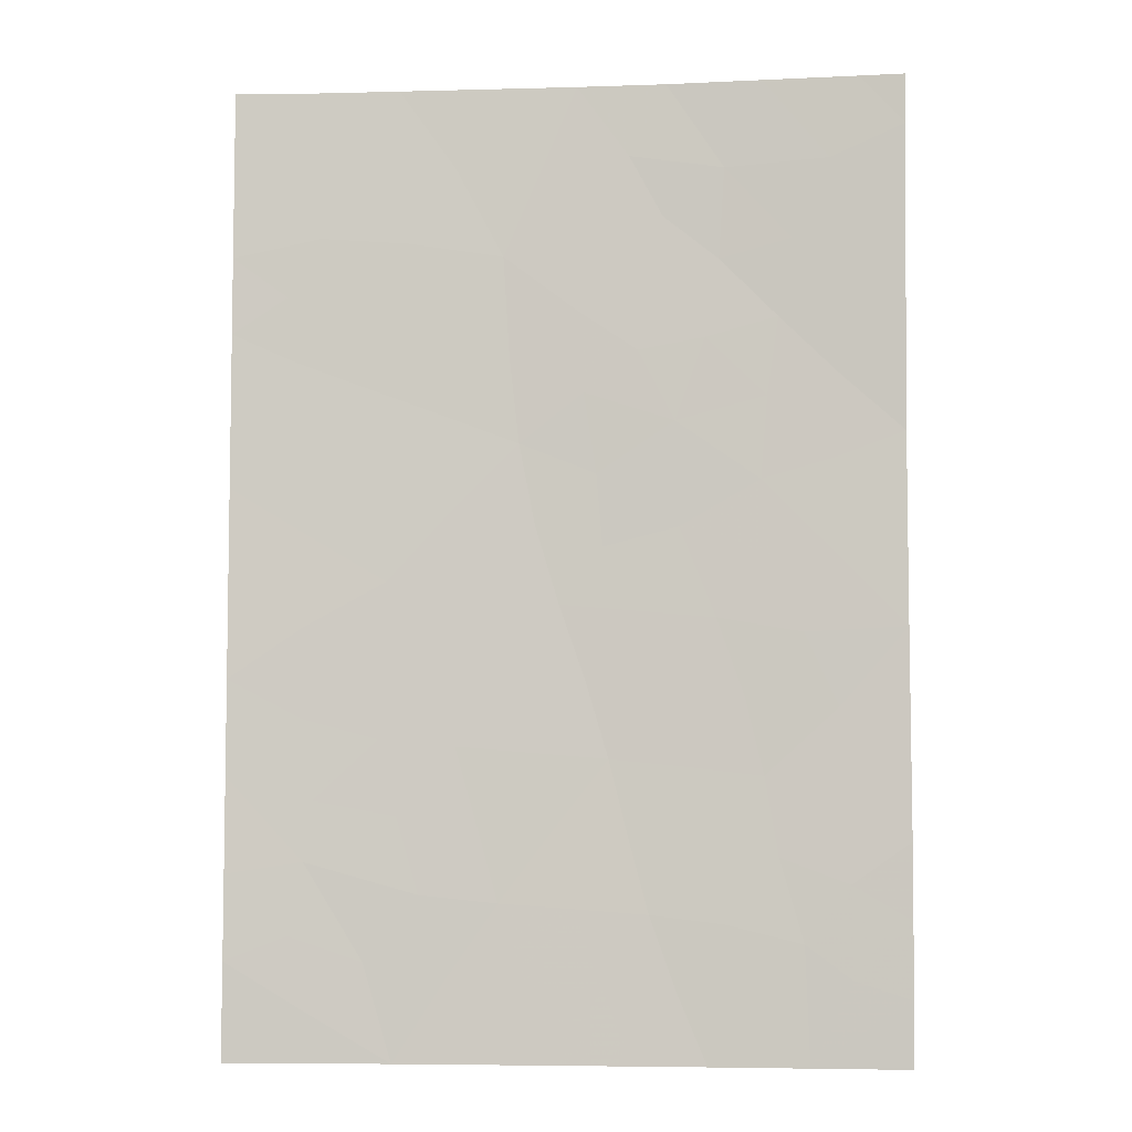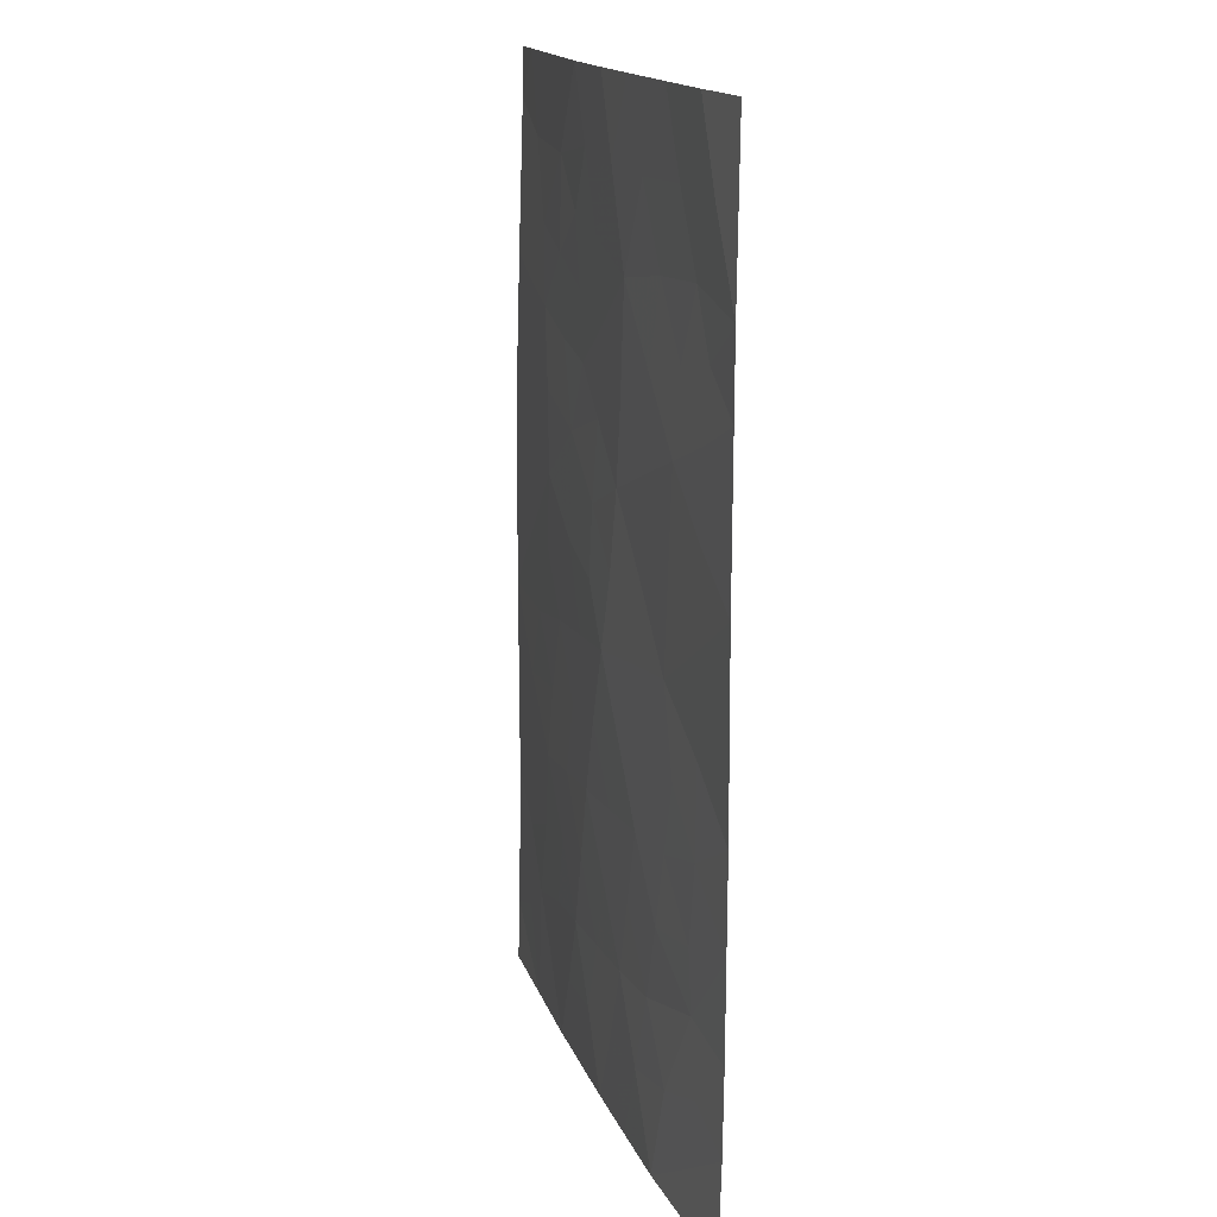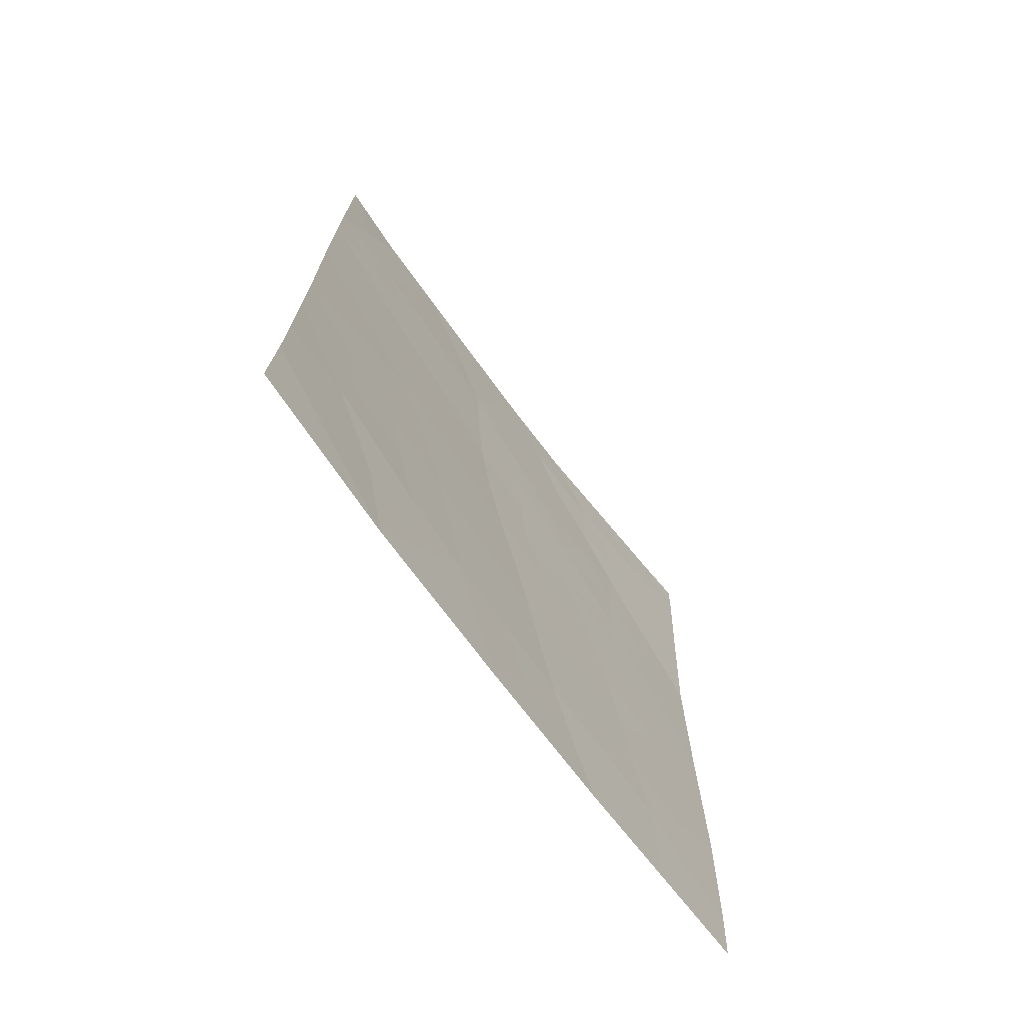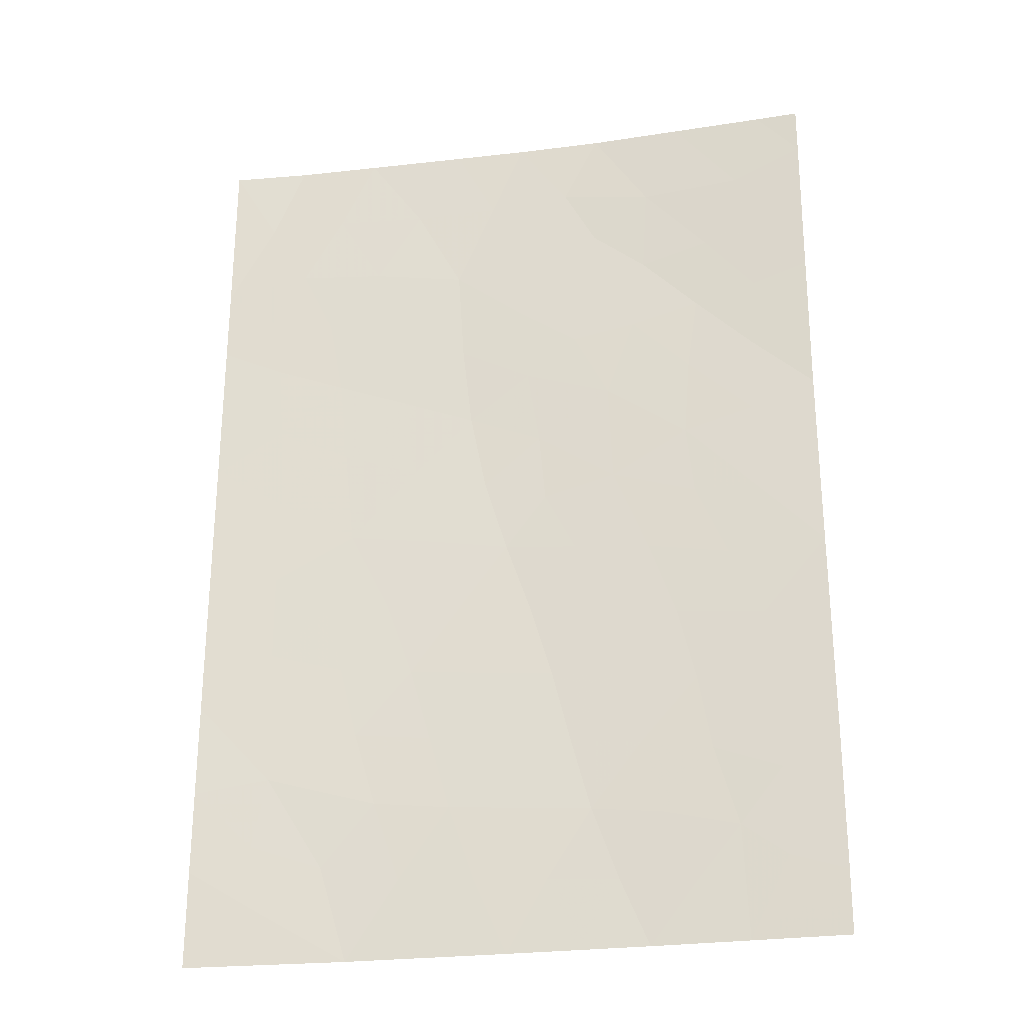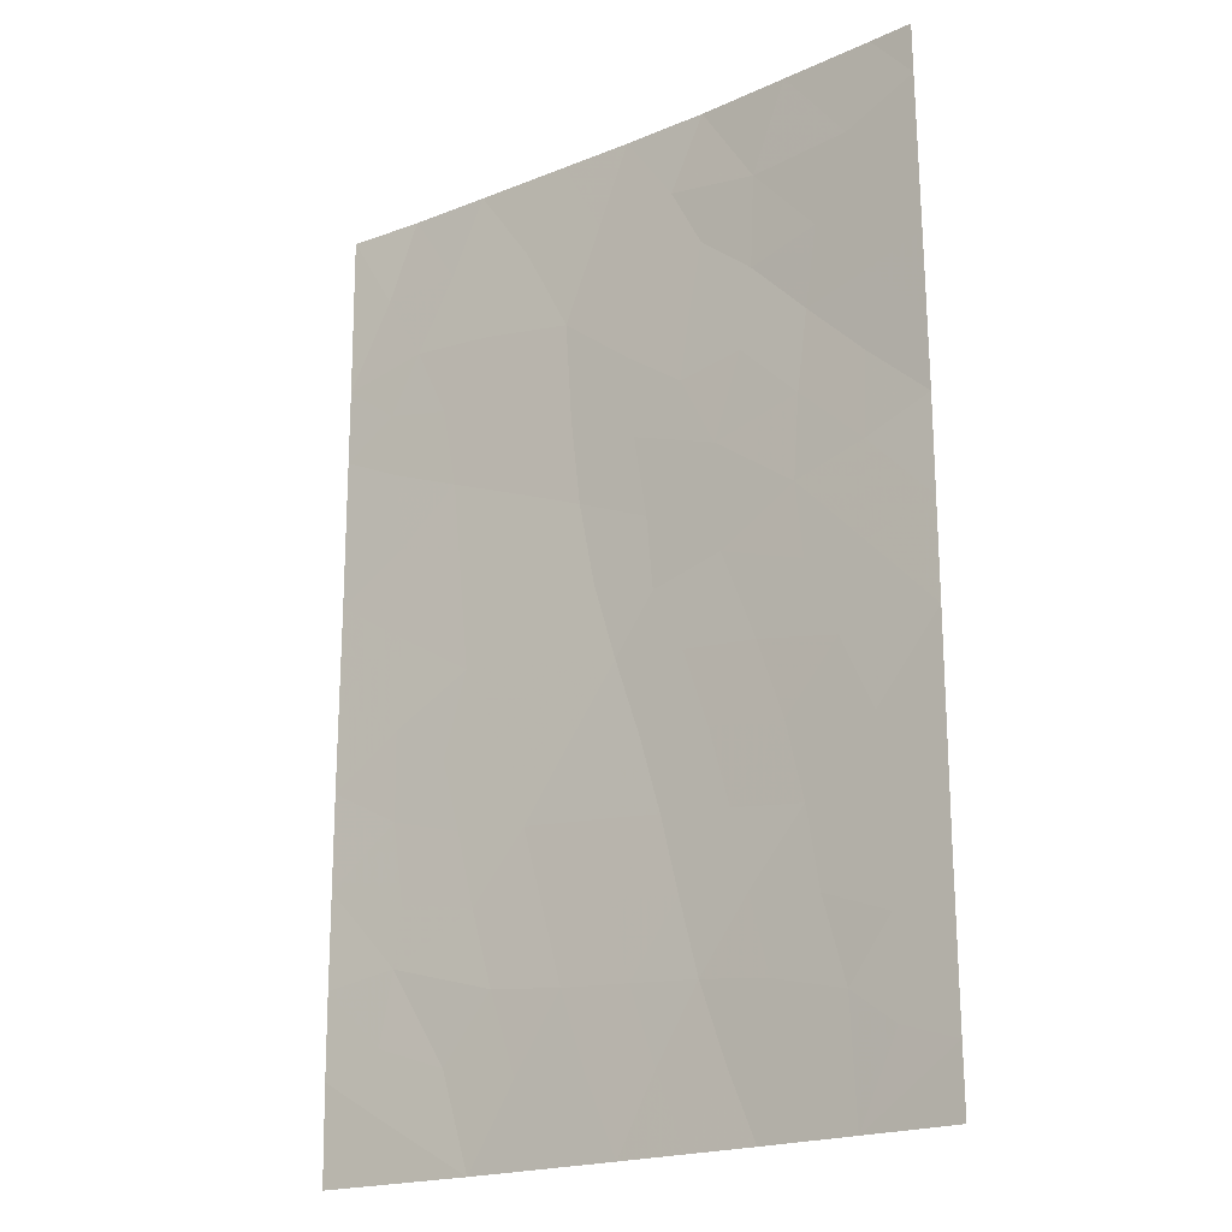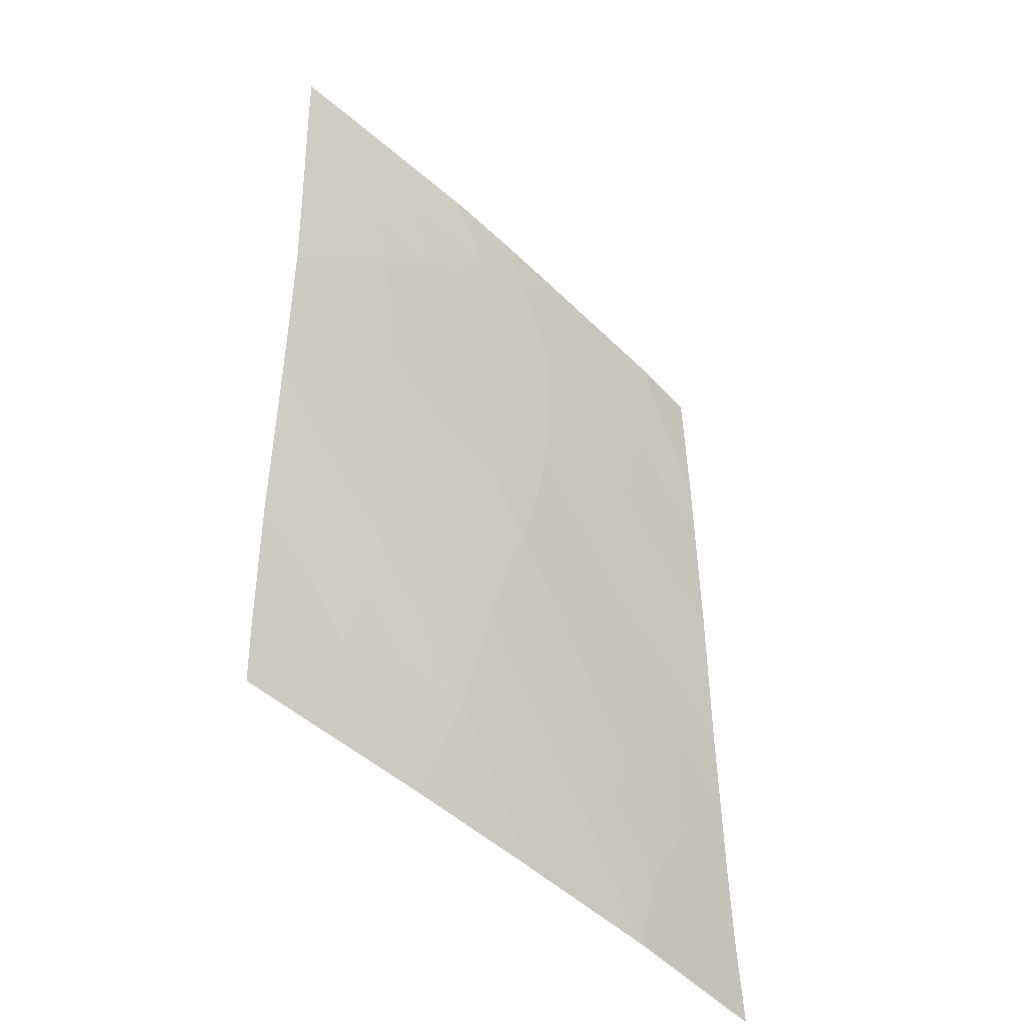
<metadata>
{"format":"obj","ext":"obj","renderer":"f3d","projection":"perspective","resolution":1024,"background":"white","views":[{"elev":-5.9,"azim":-160.7,"up":"+Y"},{"elev":15.9,"azim":87.8,"up":"+Y"},{"elev":-72.9,"azim":140.9,"up":"+Y"},{"elev":-27.4,"azim":-155.4,"up":"+Y"},{"elev":-19.9,"azim":-128.9,"up":"+Y"},{"elev":-47.9,"azim":-33.1,"up":"+Y"}]}
</metadata>
<code>
v 12.04 46.67 53.33
v 13.47 45.53 53.01
v 16.93 47.9 52.04
v 13.65 47.87 52.94
v 8.889 38.8 54.11
v 8.902 38 54.14
v 8.801 50 53.96
v 8.808 49.39 53.97
v 9.347 50 53.86
v 16.94 39.22 52.06
v 16.96 38 52.09
v 10.59 45.05 53.71
v 11.13 43.37 53.6
v 8.873 40.67 54.09
v 14.98 38 52.68
v 13.72 39.92 52.98
v 14.23 41.81 52.83
v 16.93 40.27 52.05
v 10.36 47.05 53.74
v 11.73 48.33 53.4
v 16.93 42.64 52.04
v 13 43.54 53.16
v 12.76 50 53.15
v 15.95 50 52.31
v 16.91 50 52.01
v 16.93 46.94 52.04
v 16.93 45.01 52.05
v 11.68 50 53.41
v 8.842 47.48 54.03
v 8.873 45.61 54.09
v 8.877 43.24 54.09
v 11.28 38 53.6
v 13.01 38 53.18
v 15.28 46.23 52.52
v 10.59 41.45 53.74
v 10.14 39.45 53.83
v 12.42 41.66 53.32
v 11.95 39.79 53.44
v 15.04 43.83 52.58
v 8.881 39.74 54.1
v 9.586 40.16 53.94
v 15.97 38 52.39
v 16.04 38.65 52.35
v 9.61 41.36 53.94
v 10.43 40.48 53.77
v 12.14 38 53.39
v 11.63 38.86 53.52
v 12.51 38.91 53.31
v 8.875 41.96 54.09
v 9.699 42.28 53.92
v 16.19 39.52 52.28
v 16.01 40.41 52.33
v 10.18 48.02 53.74
v 11.06 47.78 53.57
v 12.48 44.24 53.28
v 12.09 43.46 53.38
v 11.57 44.48 53.49
v 13.67 50 52.92
v 14.23 48.99 52.78
v 13.17 49.02 53.05
v 15.85 48.13 52.33
v 16.35 49 52.2
v 16.92 48.95 52.03
v 11.06 39.68 53.63
v 16.93 45.97 52.04
v 16.08 45.56 52.29
v 16.15 46.57 52.27
v 16.93 43.82 52.04
v 16.04 43.27 52.29
v 16.02 44.43 52.3
v 14.66 40.02 52.72
v 15.31 39.21 52.56
v 14.34 39.01 52.83
v 9.715 49 53.8
v 10.81 42.4 53.68
v 11.77 42.51 53.46
v 11.52 41.56 53.53
v 12.58 48.18 53.2
v 12.13 49.1 53.31
v 12.76 47.17 53.16
v 11.9 47.5 53.37
v 13.59 46.62 52.97
v 14.51 47 52.72
v 14.38 45.88 52.76
v 13.97 40.87 52.91
v 14.92 40.97 52.64
v 10.51 50 53.63
v 10.98 48.92 53.55
v 11.31 40.63 53.58
v 12.2 40.72 53.38
v 8.858 46.55 54.06
v 9.56 47.25 53.9
v 9.638 46.32 53.91
v 12.69 42.6 53.25
v 13.61 42.69 53
v 13.32 41.74 53.08
v 16.93 41.46 52.04
v 15.91 41.16 52.35
v 16.04 42.15 52.3
v 12.69 46.15 53.19
v 12.55 45.15 53.25
v 11.6 45.79 53.46
v 13.28 44.5 53.08
v 15.13 41.9 52.57
v 10.5 46.08 53.71
v 9.695 45.31 53.9
v 8.825 48.43 54
v 9.429 48.06 53.89
v 8.875 44.43 54.09
v 11.23 46.81 53.53
v 14.8 48.05 52.62
v 15.45 47.24 52.45
v 9.579 39.03 53.96
v 10.09 38 53.87
v 13.99 38 52.93
v 13.41 38.95 53.07
v 15.35 49.04 52.47
v 15.17 45.11 52.54
v 16.25 47.39 52.22
v 15.35 42.78 52.5
v 14.55 42.78 52.73
v 12.83 39.86 53.21
v 13.95 43.69 52.89
v 14.92 50 52.59
v 13.08 40.8 53.15
v 14.22 44.76 52.8
v 10.72 38.74 53.71
v 10.5 44.13 53.73
v 9.735 44.15 53.9
v 10.1 43.18 53.82
f 8 7 9
f 15 43 42
f 44 45 41
f 46 47 48
f 53 88 54
f 55 56 57
f 58 59 60
f 61 117 62
f 3 62 63
f 64 47 127
f 65 66 67
f 68 69 70
f 71 72 73
f 50 130 75
f 76 77 75
f 60 78 79
f 80 81 78
f 82 83 84
f 71 85 86
f 87 88 74
f 89 77 90
f 91 92 93
f 94 76 56
f 94 95 96
f 97 98 99
f 100 101 102
f 103 55 101
f 86 104 98
f 93 105 106
f 107 74 108
f 53 92 108
f 109 106 129
f 110 54 81
f 102 105 110
f 82 100 80
f 83 111 112
f 32 114 127
f 115 116 73
f 117 111 59
f 118 66 70
f 112 119 67
f 120 104 121
f 64 45 89
f 116 48 122
f 123 121 95
f 51 43 72
f 69 99 120
f 90 125 122
f 96 85 125
f 103 126 123
f 118 126 84
f 5 40 113
f 40 14 41
f 10 11 43
f 42 43 11
f 14 44 41
f 44 35 45
f 41 45 36
f 33 46 48
f 46 32 47
f 48 47 38
f 14 49 44
f 49 31 50
f 18 51 52
f 51 18 10
f 19 53 54
f 53 74 88
f 54 88 20
f 55 22 56
f 57 56 13
f 23 58 60
f 58 124 59
f 60 59 4
f 3 61 62
f 62 117 24
f 62 25 63
f 25 62 24
f 36 64 127
f 64 38 47
f 127 47 32
f 26 65 67
f 65 27 66
f 67 66 34
f 27 68 70
f 68 21 69
f 70 69 39
f 16 71 73
f 71 52 72
f 73 72 15
f 8 9 74
f 35 44 50
f 13 76 75
f 76 37 77
f 75 77 35
f 23 60 79
f 60 4 78
f 79 78 20
f 4 80 78
f 80 1 81
f 78 81 20
f 2 82 84
f 82 4 83
f 84 83 34
f 79 28 23
f 52 71 86
f 71 16 85
f 86 85 17
f 9 87 74
f 87 28 88
f 28 79 88
f 79 20 88
f 38 89 90
f 89 35 77
f 90 77 37
f 30 91 93
f 91 29 92
f 93 92 19
f 22 94 56
f 94 37 76
f 56 76 13
f 37 94 96
f 94 22 95
f 96 95 17
f 21 97 99
f 97 18 52
f 1 100 102
f 100 2 101
f 102 101 57
f 2 103 101
f 103 22 55
f 101 55 57
f 52 86 98
f 86 17 104
f 98 104 99
f 12 102 57
f 30 93 106
f 93 19 105
f 106 105 12
f 29 107 108
f 107 8 74
f 74 53 108
f 53 19 92
f 108 92 29
f 31 109 129
f 109 30 106
f 1 110 81
f 110 19 54
f 81 54 20
f 1 102 110
f 102 12 105
f 110 105 19
f 4 82 80
f 82 2 100
f 80 100 1
f 34 83 112
f 83 4 111
f 112 111 61
f 114 36 127
f 114 6 5
f 5 113 114
f 12 57 128
f 128 57 13
f 15 115 73
f 115 33 116
f 73 116 16
f 124 117 59
f 117 61 111
f 59 111 4
f 39 118 70
f 118 34 66
f 70 66 27
f 3 119 61
f 119 3 26
f 34 112 67
f 112 61 119
f 67 119 26
f 39 120 121
f 120 99 104
f 121 104 17
f 38 64 89
f 64 36 45
f 89 45 35
f 16 116 122
f 116 33 48
f 122 48 38
f 22 123 95
f 123 39 121
f 95 121 17
f 117 124 24
f 52 51 72
f 51 10 43
f 72 43 15
f 39 69 120
f 69 21 99
f 38 90 122
f 90 37 125
f 122 125 16
f 37 96 125
f 96 17 85
f 125 85 16
f 22 103 123
f 103 2 126
f 123 126 39
f 34 118 84
f 118 39 126
f 84 126 2
f 36 114 113
f 36 113 41
f 113 40 41
f 129 106 12
f 128 129 12
f 31 129 130
f 50 31 130
f 75 130 13
f 128 130 129
f 130 128 13
f 35 50 75
f 44 49 50
f 97 52 98

</code>
